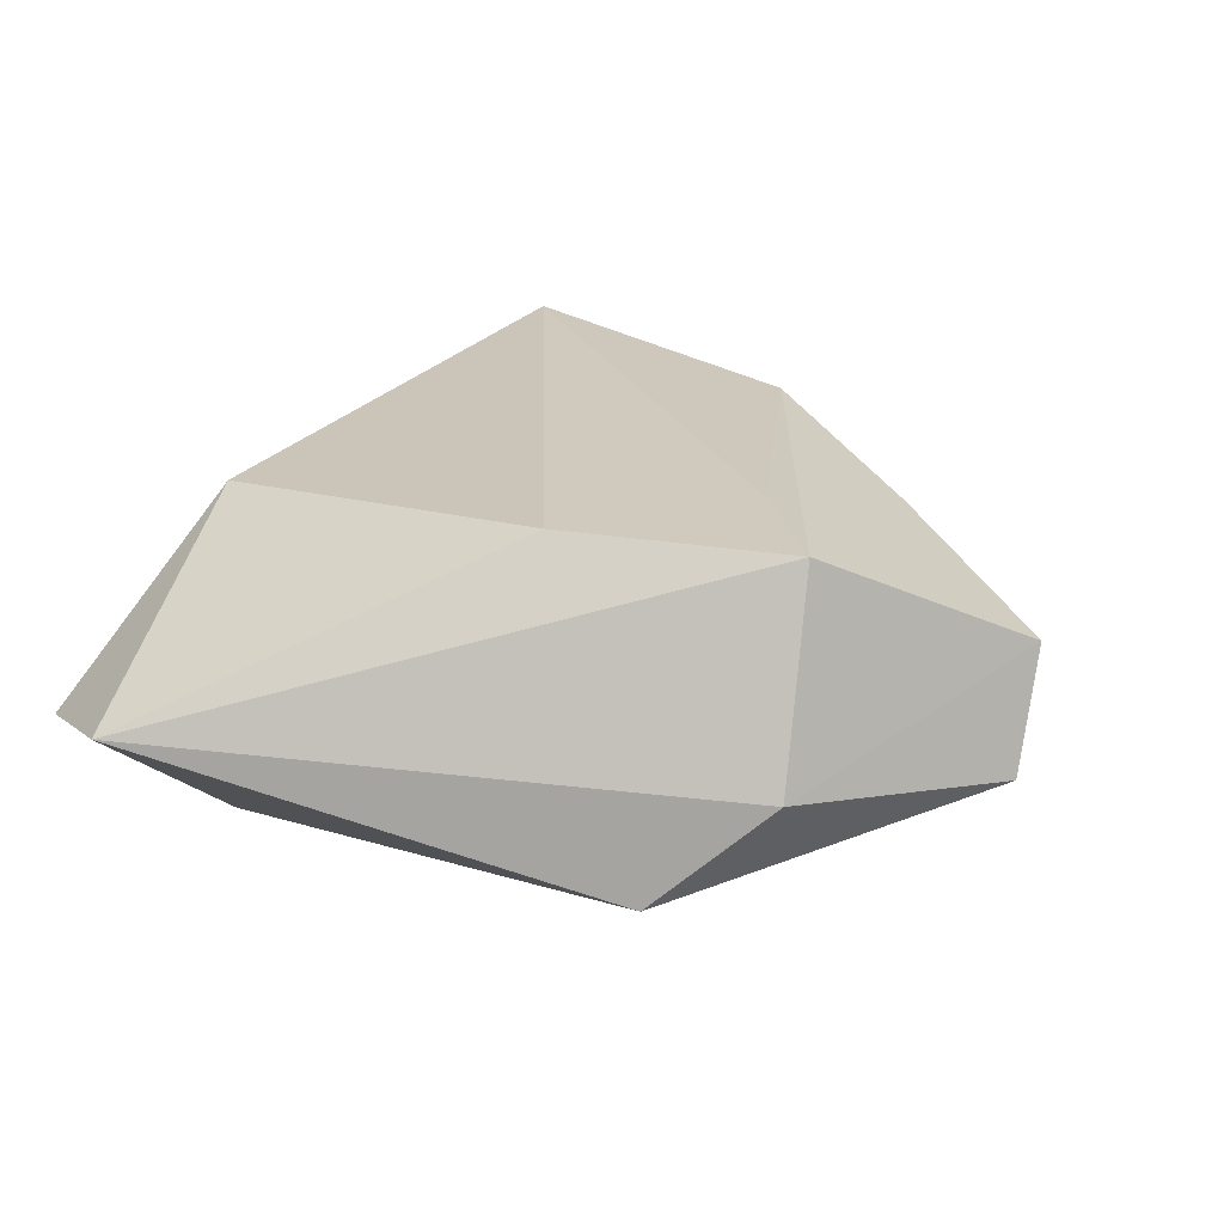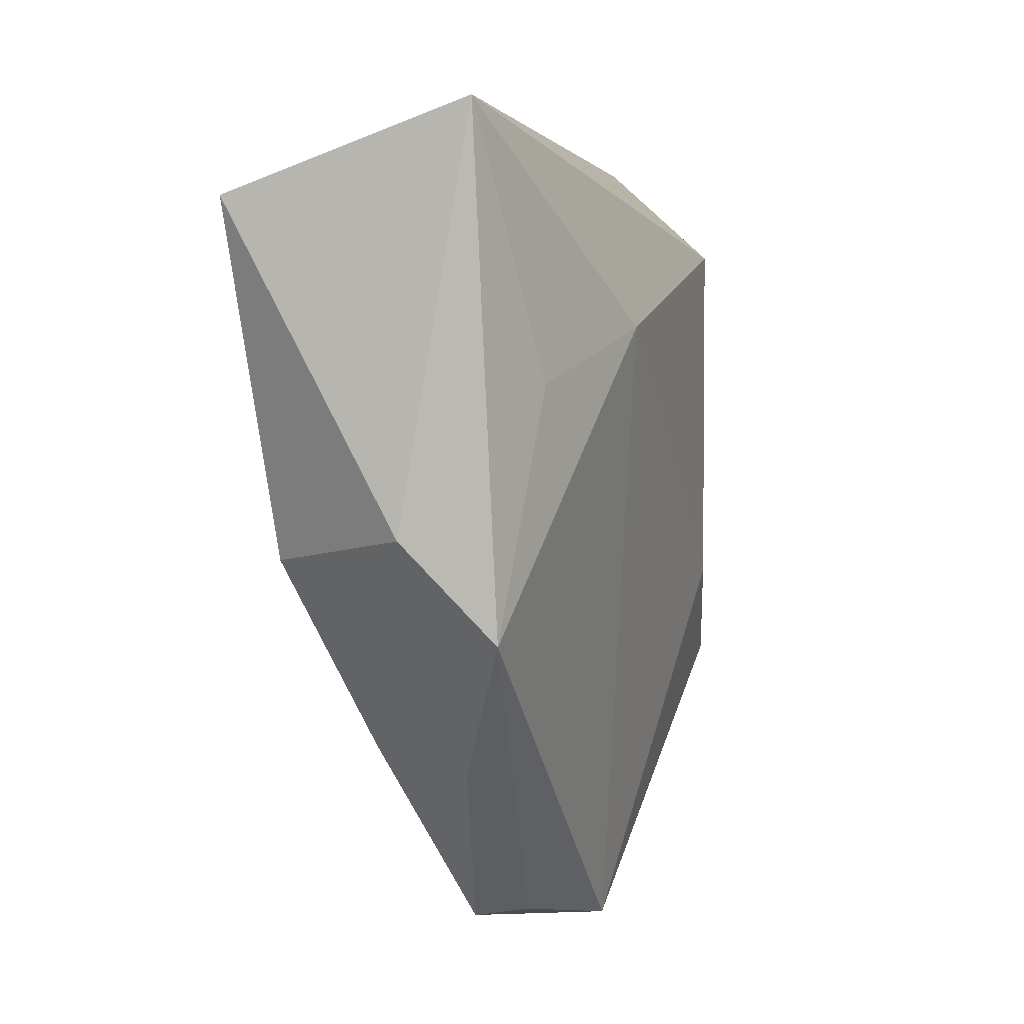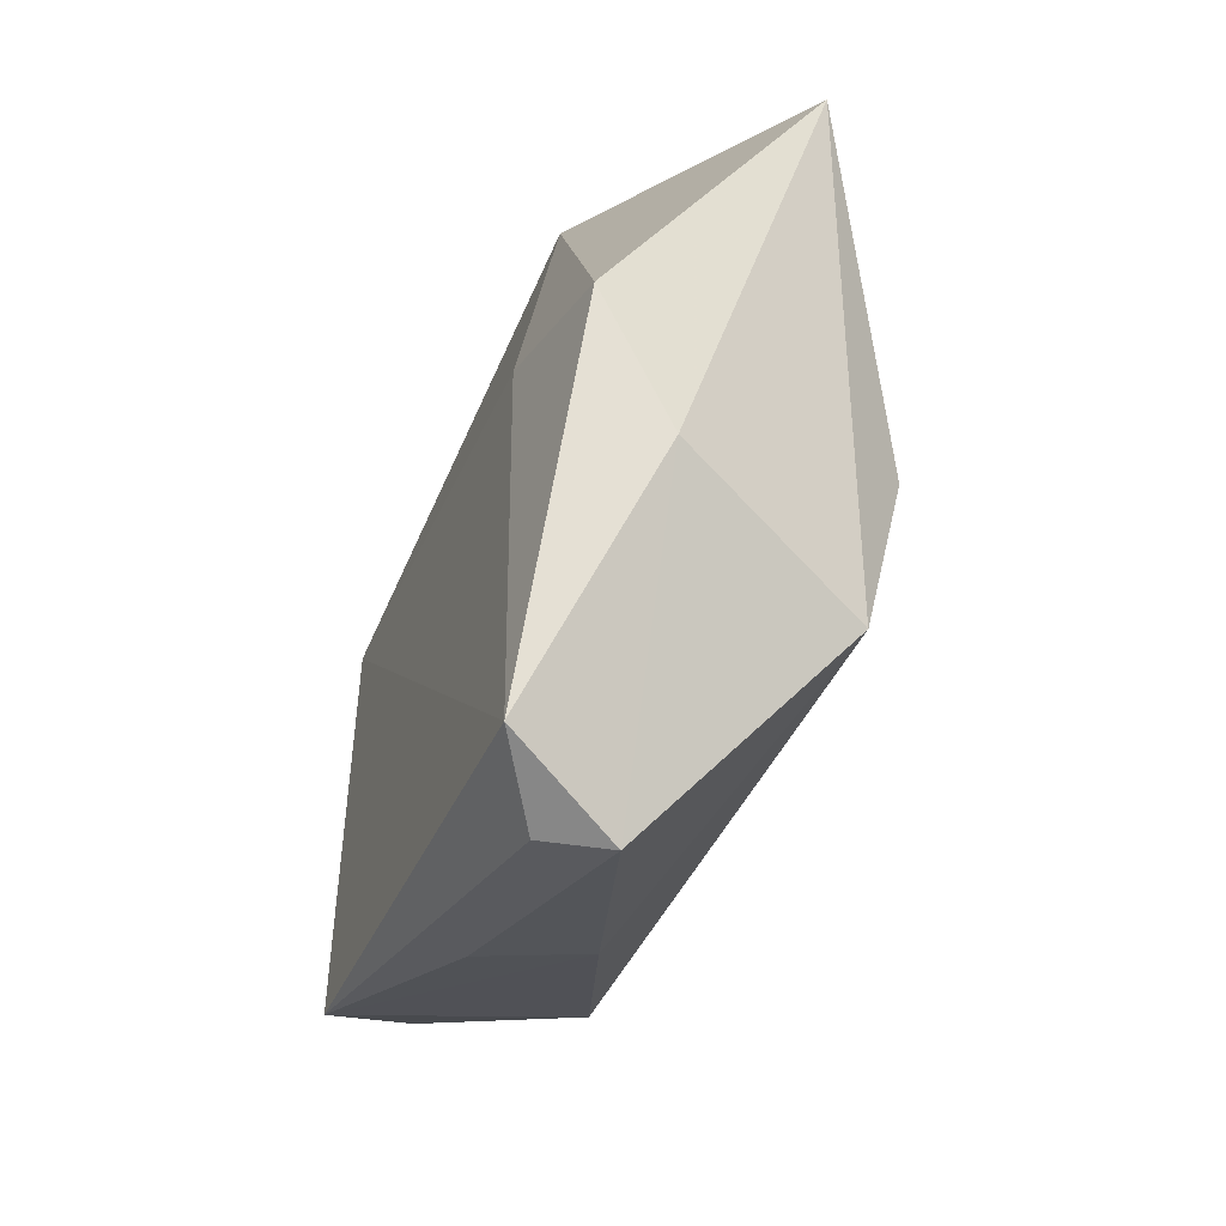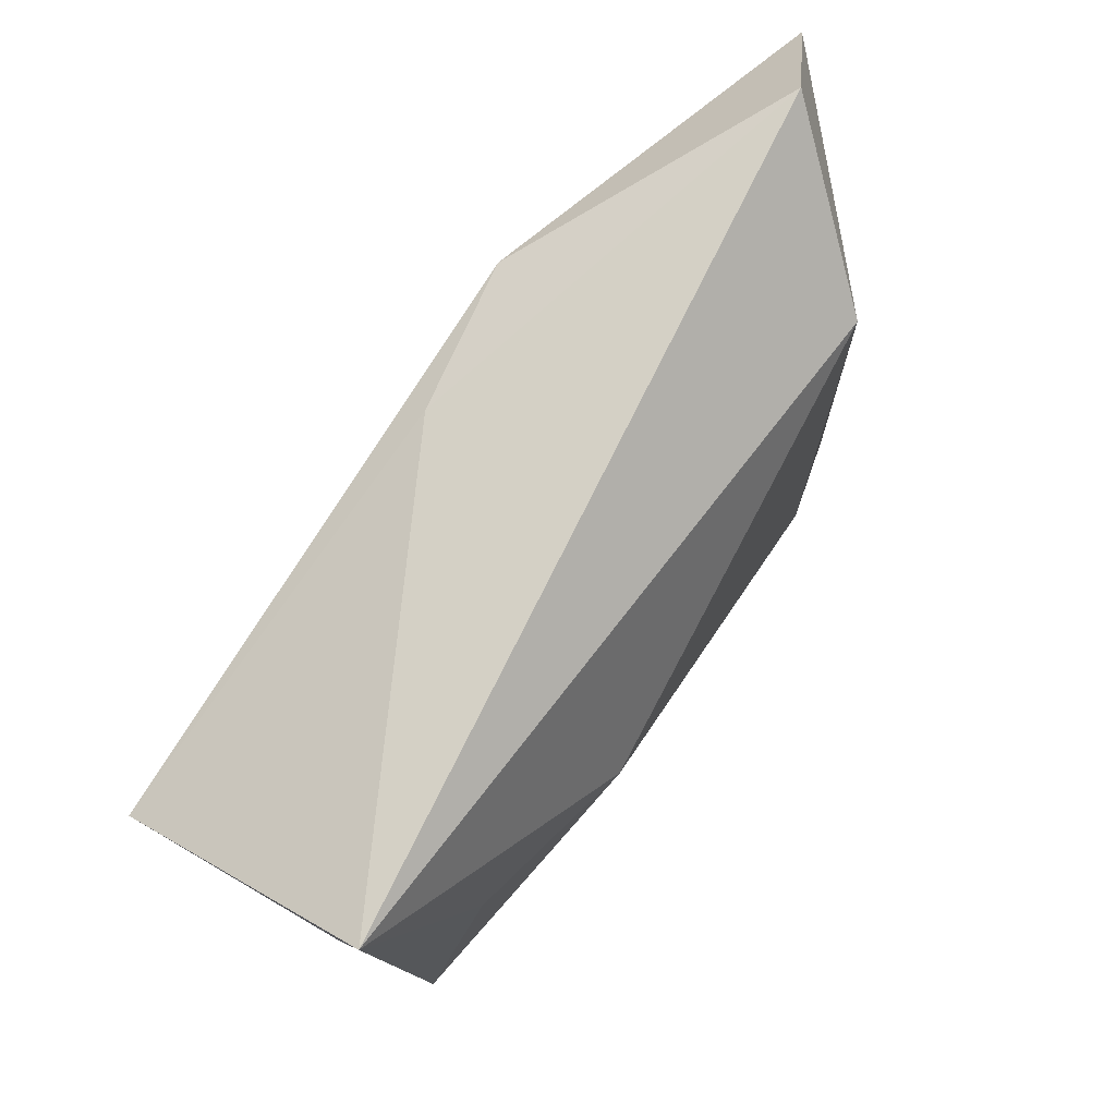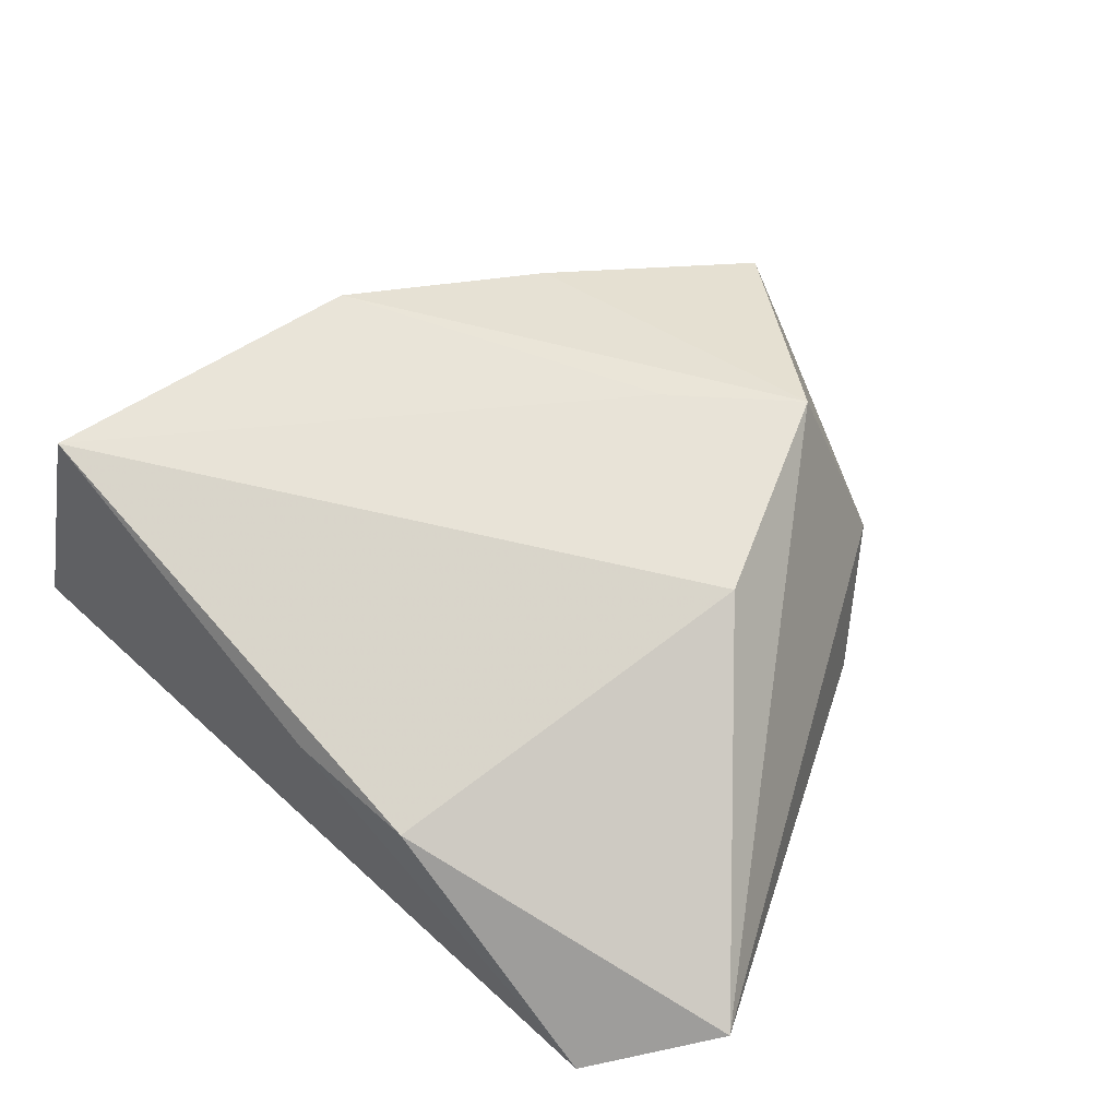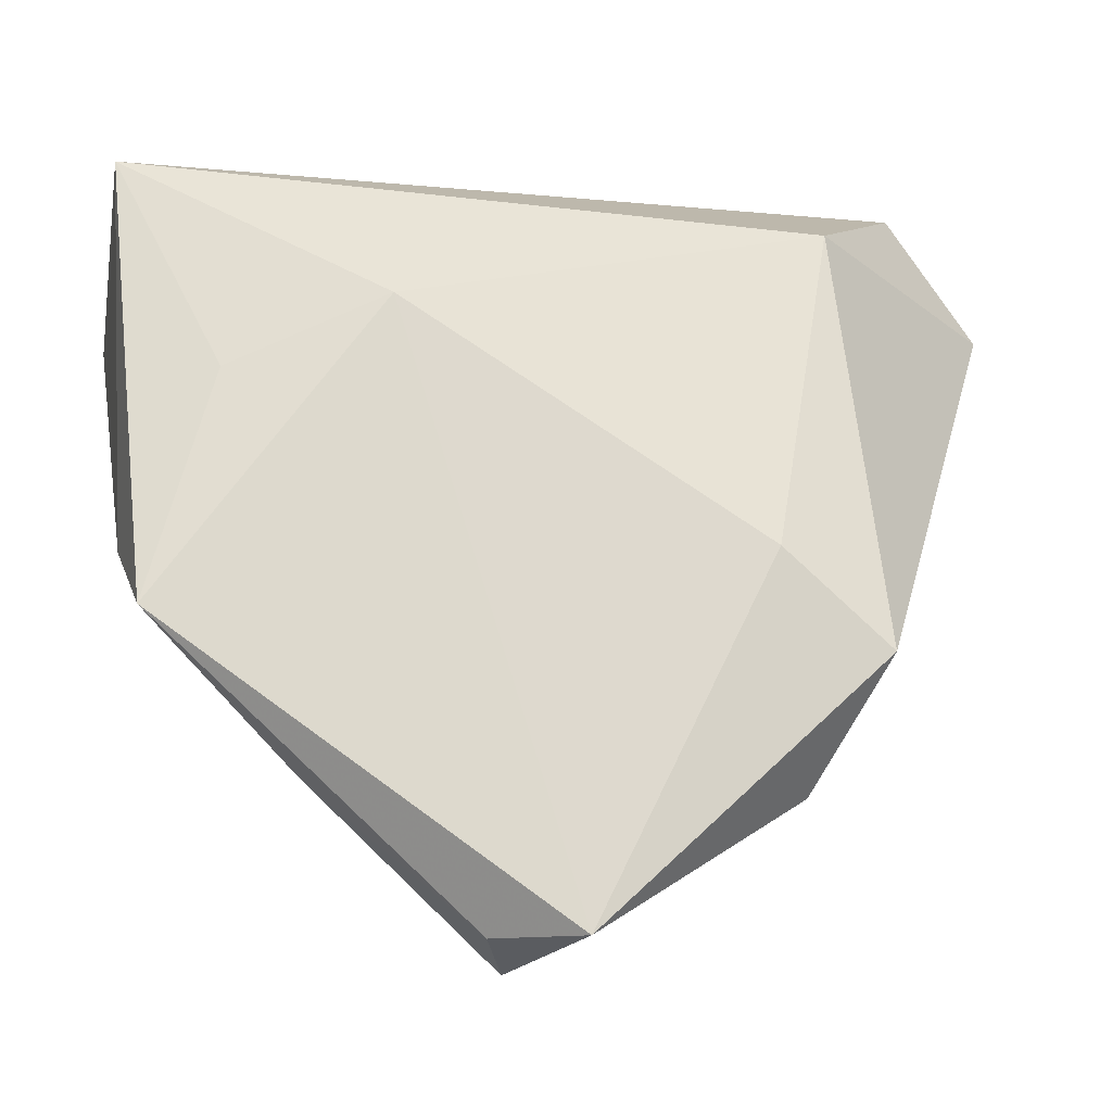
<metadata>
{"format":"obj","ext":"obj","renderer":"f3d","projection":"perspective","resolution":1024,"background":"white","views":[{"elev":26.5,"azim":-68.3,"up":"+Z"},{"elev":-2.5,"azim":107.1,"up":"+Y"},{"elev":-72.2,"azim":-112.5,"up":"+Y"},{"elev":72.1,"azim":122.6,"up":"+Y"},{"elev":65.9,"azim":-141.8,"up":"+Z"},{"elev":-27.6,"azim":170.6,"up":"+Y"}]}
</metadata>
<code>
v -0.00447 -0.04908 -0.009079
v -0.03922 0.03769 -0.001526
v 0.002099 0.03129 0.01119
v -0.03332 -0.02073 -0.01368
v -0.02434 -0.007548 0.01947
v 0.0322 0.004613 -0.01349
v 0.04414 0.02979 -0.01003
v -0.0126 0.03257 0.01314
v 0.03822 -0.02001 -0.01066
v -0.05006 0.02625 0.003682
v 0.01872 -0.03036 0.008218
v -0.02658 -0.0322 -0.003566
v -0.003895 -0.02225 0.0167
v 0.04062 -0.01029 -0.001719
v 0.03301 -0.01174 0.01301
v 0.02219 -0.03275 -0.002425
v -0.02803 0.02515 -0.0155
v -0.02165 -0.01183 -0.01659
v 0.001961 -0.04917 0.00324
v 0.0162 0.0117 -0.01825
v 0.04445 0.02189 0.01444
v 0.004288 -0.04797 -0.003415
v -0.01704 -0.03091 0.01748
f 3 21 7
f 12 23 10
f 7 21 14
f 14 9 7
f 20 9 1
f 20 17 7
f 10 23 5
f 15 14 21
f 9 14 15
f 18 20 1
f 17 20 18
f 7 9 6
f 6 20 7
f 9 20 6
f 2 17 10
f 7 17 2
f 2 3 7
f 10 5 8
f 21 3 8
f 8 5 21
f 8 2 10
f 3 2 8
f 13 15 21
f 23 15 13
f 21 5 13
f 13 5 23
f 19 12 1
f 23 12 19
f 10 17 4
f 17 18 4
f 4 12 10
f 1 12 4
f 4 18 1
f 11 15 23
f 23 19 11
f 9 15 11
f 1 9 22
f 22 19 1
f 9 11 16
f 16 11 19
f 16 22 9
f 19 22 16

</code>
